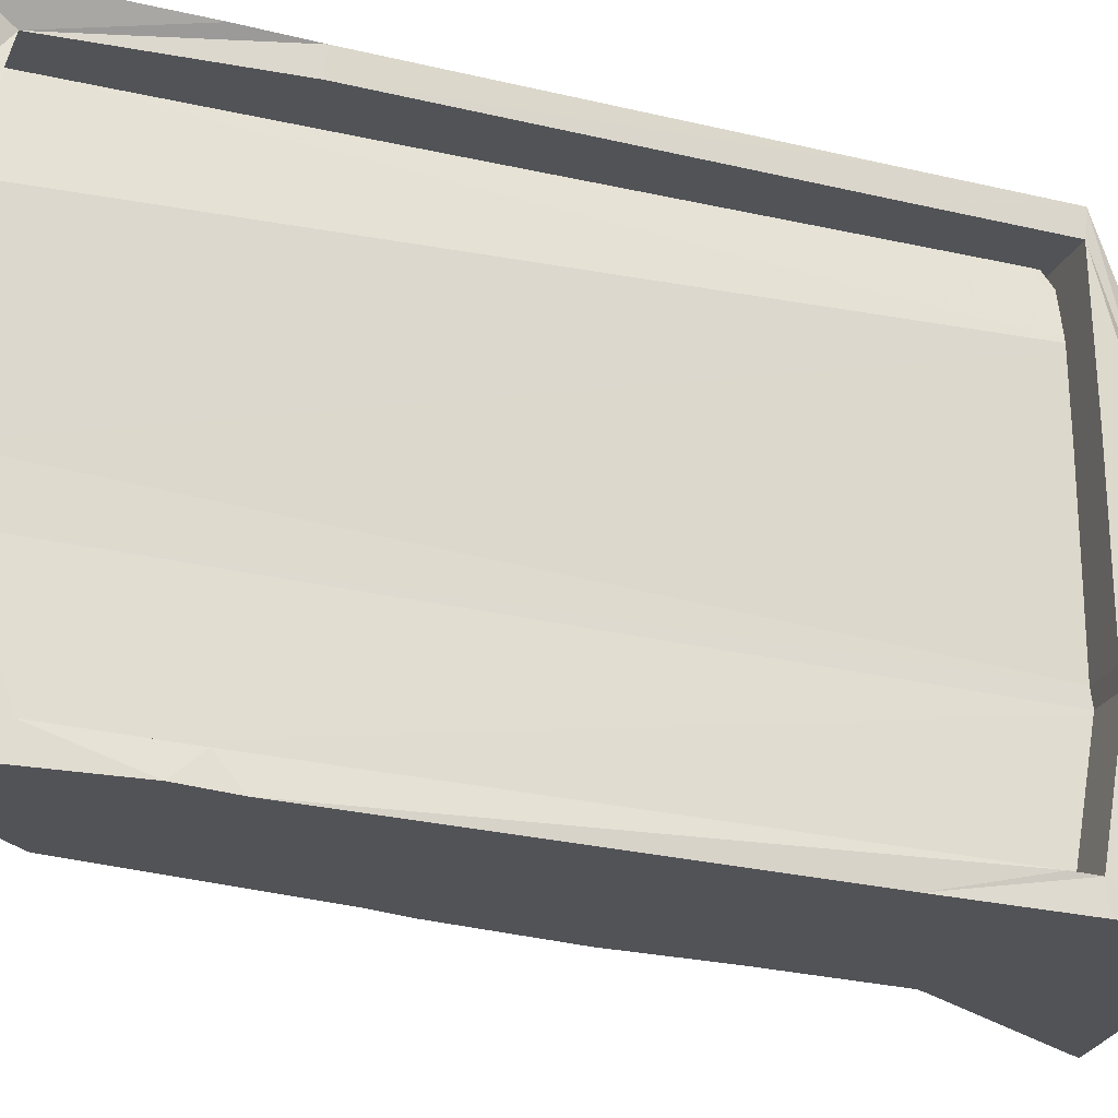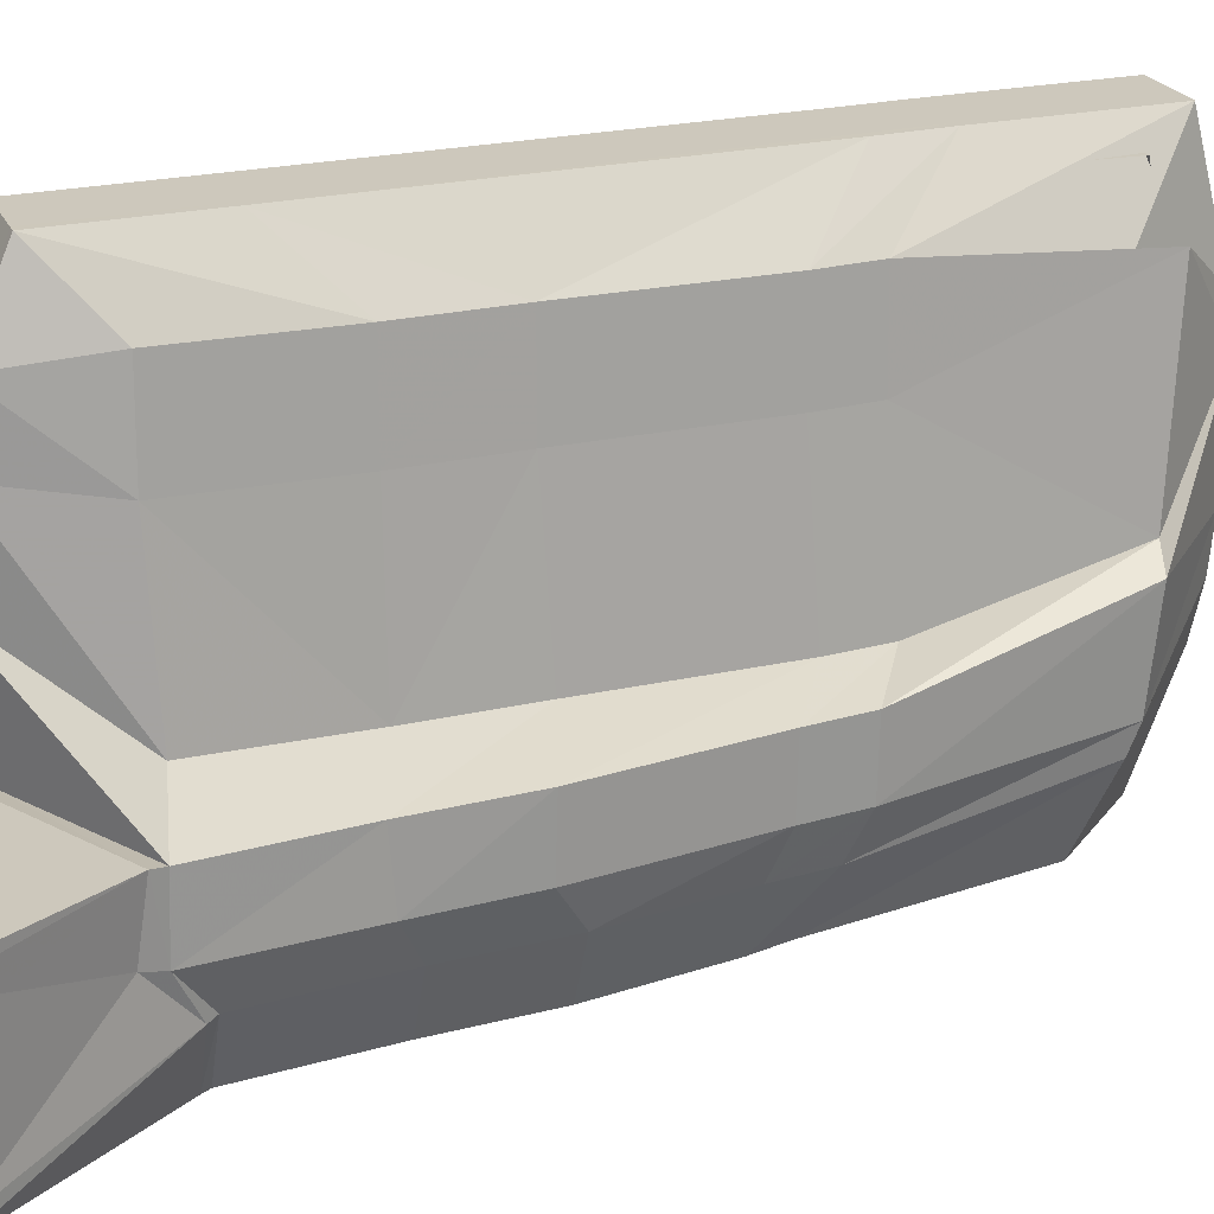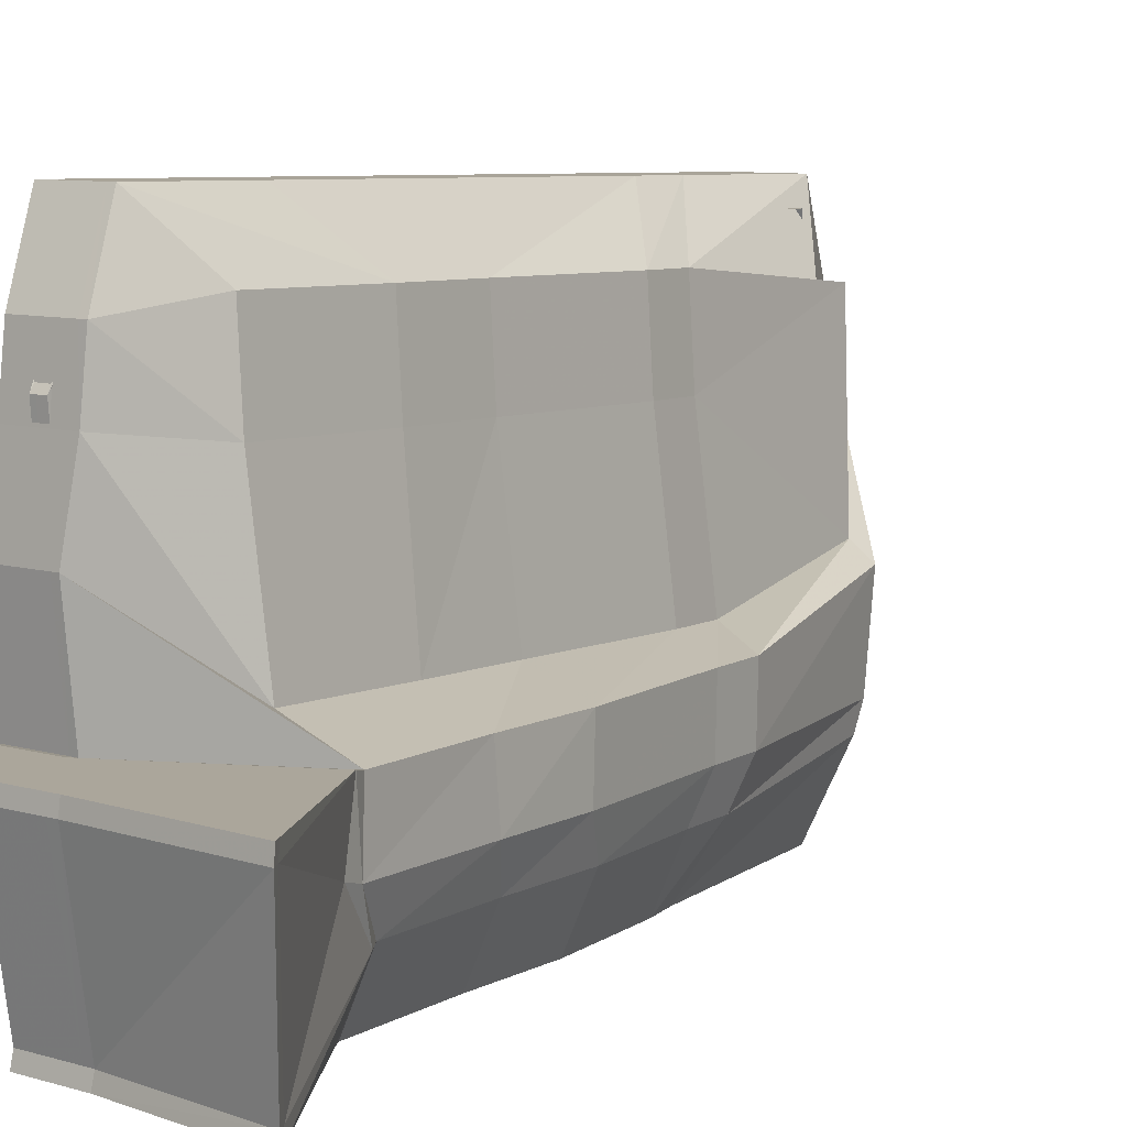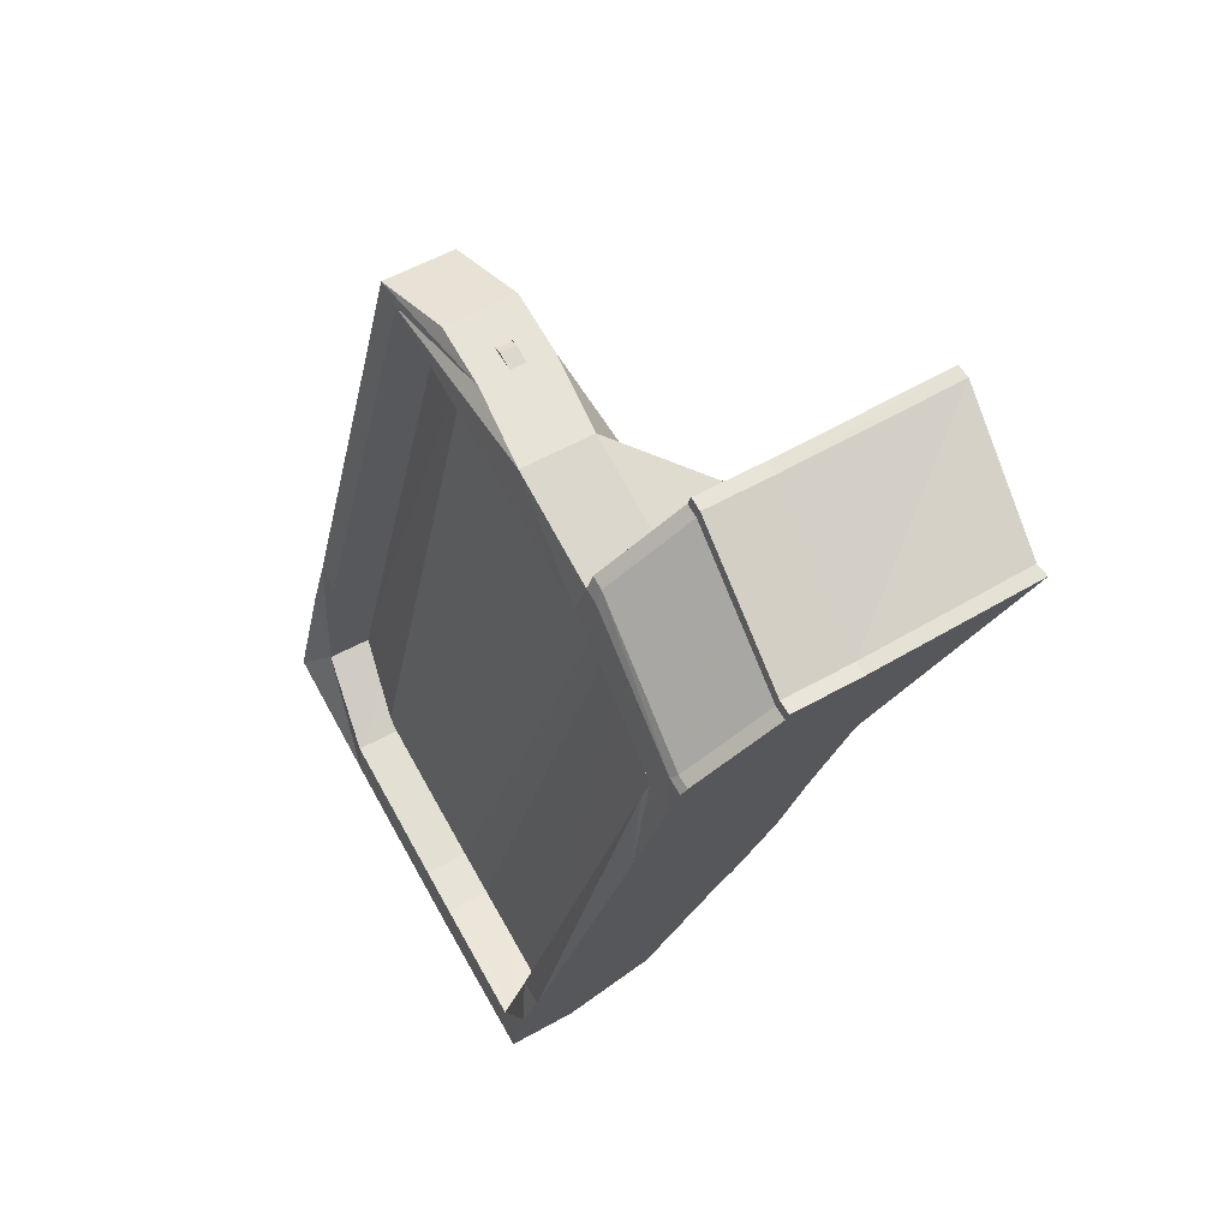
<metadata>
{"format":"obj","ext":"obj","renderer":"f3d","projection":"perspective","resolution":1024,"background":"white","views":[{"elev":-22.3,"azim":-101.1,"up":"+Y"},{"elev":22.2,"azim":78.1,"up":"+Y"},{"elev":7.9,"azim":47.6,"up":"+Y"},{"elev":72.4,"azim":-29.4,"up":"+Z"}]}
</metadata>
<code>
v 0.06241 0.07822 -0.1924
v 0.06135 0.07323 -0.194
v 0.06232 0.07821 -0.1928
v 0.06144 0.07392 -0.1935
v 0.0702 0.07596 -0.1553
v 0.0702 0.07884 -0.1578
v 0.07035 0.07884 -0.1578
v 0.07048 0.07884 -0.1573
v 0.0706 0.07884 -0.1574
v 0.07048 0.07884 -0.1578
v 0.06257 0.07822 -0.1924
v 0.06247 0.07821 -0.1928
v 0.06259 0.07821 -0.1928
v 0.06269 0.07822 -0.1924
v 0.06308 0.07821 -0.1929
v 0.06317 0.07822 -0.1925
v 0.06221 0.07323 -0.1937
v 0.07096 0.07596 -0.1554
v 0.07096 0.07883 -0.1579
v 0.07109 0.07407 -0.1545
v 0.07109 0.0637 -0.1554
v 0.07096 0.0637 -0.1559
v 0.06221 0.06534 -0.1937
v 0.06211 0.0637 -0.194
v 0.06211 0.06289 -0.1939
v 0.06221 0.06289 -0.1935
v 0.06221 0.05642 -0.1912
v 0.0703 0.05642 -0.1569
v 0.07096 0.06289 -0.1558
v 0.07036 0.05642 -0.1566
v 0.06988 0.05642 -0.1566
v 0.06981 0.05642 -0.1568
v 0.06172 0.05642 -0.1912
v 0.0616 0.05642 -0.1911
v 0.06969 0.05642 -0.1568
v 0.06144 0.05642 -0.1911
v 0.06954 0.05642 -0.1568
v 0.0702 0.06289 -0.1557
v 0.07033 0.06289 -0.1552
v 0.0696 0.05642 -0.1565
v 0.07048 0.06289 -0.1552
v 0.07048 0.0637 -0.1553
v 0.07033 0.0637 -0.1553
v 0.0702 0.0637 -0.1558
v 0.06144 0.06289 -0.1933
v 0.06131 0.05642 -0.1917
v 0.06135 0.06289 -0.1938
v 0.06146 0.05642 -0.1917
v 0.06158 0.05642 -0.1918
v 0.06207 0.05642 -0.1918
v 0.06162 0.06289 -0.1938
v 0.0615 0.06289 -0.1938
v 0.06135 0.0637 -0.1939
v 0.06144 0.06534 -0.1936
v 0.07033 0.07407 -0.1544
v 0.07033 0.07884 -0.1573
v 0.07048 0.07407 -0.1545
v 0.0706 0.07407 -0.1545
v 0.07109 0.07884 -0.1574
v 0.0706 0.0637 -0.1553
v 0.0706 0.06289 -0.1552
v 0.07109 0.06289 -0.1553
v 0.06975 0.05642 -0.1566
v 0.0615 0.0637 -0.1939
v 0.06162 0.0637 -0.194
v 0.06162 0.07322 -0.1941
v 0.0615 0.07322 -0.194
v 0.06211 0.07322 -0.1941
v 0.07296 0.06317 -0.151
v 0.0731 0.06384 -0.1506
v 0.0731 0.06317 -0.1505
v 0.07296 0.06384 -0.1511
v 0.06887 0.06317 -0.1536
v 0.06887 0.06384 -0.1537
v 0.06849 0.0629 -0.1542
v 0.06849 0.06371 -0.1543
v 0.06793 0.0629 -0.1562
v 0.06793 0.06371 -0.1563
v 0.06832 0.06371 -0.1563
v 0.06832 0.07193 -0.1564
v 0.06793 0.07193 -0.1563
v 0.06832 0.07881 -0.1565
v 0.06793 0.07881 -0.1565
v 0.06792 0.07878 -0.158
v 0.0702 0.07868 -0.1636
v 0.07178 0.0788 -0.157
v 0.07178 0.07192 -0.1568
v 0.07178 0.06371 -0.1568
v 0.06832 0.0629 -0.1562
v 0.06722 0.05642 -0.1574
v 0.06774 0.05588 -0.1556
v 0.06805 0.05574 -0.1552
v 0.07214 0.05574 -0.1526
v 0.07227 0.05574 -0.1522
v 0.07595 0.06317 -0.1509
v 0.07513 0.05574 -0.1525
v 0.07644 0.06317 -0.151
v 0.07562 0.05574 -0.1526
v 0.08506 0.06317 -0.1517
v 0.08367 0.05574 -0.1528
v 0.08474 0.06317 -0.1521
v 0.08335 0.05574 -0.1532
v 0.0792 0.06071 -0.1586
v 0.07799 0.0582 -0.1606
v 0.07882 0.06044 -0.1596
v 0.0792 0.06384 -0.1591
v 0.08471 0.06384 -0.1521
v 0.08503 0.06384 -0.1517
v 0.07644 0.06384 -0.1511
v 0.07595 0.06384 -0.151
v 0.07581 0.06384 -0.1515
v 0.0763 0.06384 -0.1516
v 0.07221 0.06384 -0.1541
v 0.07172 0.06384 -0.1541
v 0.07156 0.06371 -0.1547
v 0.07156 0.06911 -0.1542
v 0.07195 0.06911 -0.1542
v 0.07196 0.07311 -0.1547
v 0.07234 0.07311 -0.1548
v 0.07196 0.07626 -0.155
v 0.07234 0.07626 -0.1551
v 0.07101 0.08005 -0.1568
v 0.07139 0.08005 -0.1568
v 0.06943 0.07993 -0.1634
v 0.06636 0.07994 -0.163
v 0.06793 0.08005 -0.1564
v 0.06888 0.07626 -0.1546
v 0.06888 0.07312 -0.1543
v 0.06849 0.06911 -0.1538
v 0.06636 0.07869 -0.1631
v 0.06194 0.07834 -0.1829
v 0.0654 0.07833 -0.1834
v 0.064 0.07816 -0.1927
v 0.06054 0.07817 -0.1922
v 0.05956 0.07318 -0.1934
v 0.05918 0.07318 -0.1933
v 0.06016 0.07817 -0.1921
v 0.05879 0.07293 -0.1959
v 0.05879 0.07938 -0.1943
v 0.06075 0.07953 -0.1859
v 0.06382 0.07952 -0.1863
v 0.06463 0.07958 -0.1832
v 0.06156 0.07958 -0.1828
v 0.06156 0.07834 -0.1829
v 0.06982 0.07993 -0.1634
v 0.07161 0.07678 -0.1669
v 0.07295 0.07691 -0.1599
v 0.072 0.07239 -0.1669
v 0.07043 0.0767 -0.1718
v 0.06502 0.07957 -0.1833
v 0.0642 0.07952 -0.1864
v 0.06187 0.07937 -0.1947
v 0.06187 0.07292 -0.1963
v 0.05879 0.07095 -0.1961
v 0.05879 0.06535 -0.1959
v 0.05918 0.06535 -0.1933
v 0.05956 0.06535 -0.1934
v 0.06302 0.07317 -0.1939
v 0.06302 0.06535 -0.1939
v 0.05956 0.0629 -0.1931
v 0.05918 0.0629 -0.193
v 0.05879 0.0629 -0.1957
v 0.05879 0.06051 -0.1951
v 0.05914 0.05642 -0.191
v 0.05953 0.05642 -0.1911
v 0.06302 0.0629 -0.1937
v 0.06299 0.05642 -0.1916
v 0.06436 0.05642 -0.1862
v 0.0609 0.05642 -0.1857
v 0.07069 0.05642 -0.1593
v 0.06723 0.05642 -0.1588
v 0.07107 0.05642 -0.1579
v 0.06761 0.05642 -0.1575
v 0.07178 0.0629 -0.1567
v 0.06685 0.05642 -0.1588
v 0.06567 0.05507 -0.1638
v 0.06722 0.05507 -0.1573
v 0.06774 0.05507 -0.1555
v 0.06805 0.05507 -0.1551
v 0.07214 0.05507 -0.1525
v 0.07227 0.05507 -0.152
v 0.07513 0.05507 -0.1524
v 0.07562 0.05507 -0.1525
v 0.08372 0.05507 -0.1527
v 0.0834 0.05507 -0.1531
v 0.07642 0.05507 -0.1605
v 0.07768 0.05833 -0.161
v 0.07612 0.05507 -0.1609
v 0.07599 0.05833 -0.1673
v 0.07443 0.05507 -0.1671
v 0.07483 0.05833 -0.1724
v 0.07591 0.06044 -0.1712
v 0.07709 0.06044 -0.1663
v 0.07709 0.06371 -0.1661
v 0.07591 0.06371 -0.1713
v 0.0716 0.06457 -0.1721
v 0.07279 0.06466 -0.1669
v 0.07882 0.06371 -0.1597
v 0.07195 0.06371 -0.1548
v 0.07412 0.06478 -0.1602
v 0.07334 0.07252 -0.1598
v 0.07082 0.07231 -0.1717
v 0.06856 0.07654 -0.1805
v 0.06775 0.07649 -0.1832
v 0.06225 0.07937 -0.1948
v 0.06225 0.07292 -0.1963
v 0.06187 0.07094 -0.1966
v 0.06187 0.06535 -0.1964
v 0.06225 0.07094 -0.1966
v 0.06521 0.07546 -0.1938
v 0.0656 0.07562 -0.1918
v 0.06814 0.0721 -0.1832
v 0.06639 0.06612 -0.1929
v 0.06795 0.06535 -0.1926
v 0.06225 0.06535 -0.1964
v 0.06187 0.0629 -0.1961
v 0.06187 0.06051 -0.1956
v 0.06225 0.0629 -0.1962
v 0.06795 0.06044 -0.1921
v 0.06795 0.05915 -0.1916
v 0.06225 0.06051 -0.1957
v 0.06187 0.05507 -0.1936
v 0.05879 0.05507 -0.1931
v 0.05963 0.05507 -0.1869
v 0.06051 0.05642 -0.1856
v 0.06051 0.05507 -0.1845
v 0.06359 0.05507 -0.185
v 0.06875 0.05507 -0.1642
v 0.06912 0.05507 -0.1625
v 0.07082 0.05507 -0.1559
v 0.0709 0.05507 -0.1555
v 0.07499 0.05507 -0.1529
v 0.07548 0.05507 -0.1529
v 0.07139 0.05507 -0.1555
v 0.0712 0.05507 -0.1559
v 0.06951 0.05507 -0.1626
v 0.07326 0.05507 -0.1723
v 0.07281 0.05833 -0.1783
v 0.07326 0.06044 -0.1791
v 0.07326 0.06371 -0.1792
v 0.06974 0.06442 -0.1808
v 0.06896 0.07215 -0.1804
v 0.06893 0.06437 -0.1835
v 0.07245 0.06371 -0.182
v 0.07245 0.06044 -0.1819
v 0.07202 0.05833 -0.181
v 0.07124 0.05507 -0.1782
v 0.06913 0.05507 -0.1643
v 0.06397 0.05507 -0.185
v 0.07045 0.05507 -0.1799
v 0.06678 0.05507 -0.1901
v 0.06225 0.05507 -0.1937
v 0.06329 0.05507 -0.1854
v 0.06368 0.05507 -0.1855
f 1 2 3
f 1 4 2
f 1 5 4
f 1 6 5
f 7 6 1
f 6 7 8
f 7 9 8
f 7 10 9
f 10 7 11
f 7 1 11
f 12 11 1
f 13 11 12
f 13 14 11
f 15 14 13
f 15 16 14
f 17 16 15
f 18 16 17
f 18 19 16
f 19 18 20
f 18 21 20
f 18 22 21
f 22 18 17
f 22 17 23
f 24 23 17
f 25 23 24
f 25 26 23
f 27 26 25
f 28 26 27
f 28 29 26
f 29 28 30
f 28 31 30
f 28 32 31
f 33 32 28
f 34 32 33
f 34 35 32
f 36 35 34
f 36 37 35
f 38 37 36
f 39 37 38
f 39 40 37
f 40 39 41
f 39 42 41
f 39 43 42
f 38 43 39
f 38 44 43
f 44 38 45
f 38 36 45
f 46 45 36
f 46 47 45
f 47 46 48
f 36 48 46
f 36 34 48
f 34 49 48
f 34 33 49
f 33 50 49
f 33 27 50
f 33 28 27
f 27 25 50
f 51 50 25
f 51 49 50
f 52 49 51
f 52 48 49
f 47 48 52
f 53 47 52
f 54 47 53
f 54 45 47
f 44 45 54
f 5 44 54
f 44 5 55
f 5 56 55
f 5 6 56
f 6 8 56
f 55 56 8
f 55 8 57
f 57 8 9
f 57 9 58
f 58 9 59
f 10 59 9
f 10 19 59
f 19 10 14
f 10 11 14
f 19 14 16
f 19 20 59
f 58 59 20
f 60 58 20
f 42 58 60
f 42 57 58
f 43 57 42
f 43 55 57
f 44 55 43
f 41 42 60
f 41 60 61
f 61 60 21
f 60 20 21
f 61 21 62
f 22 62 21
f 22 29 62
f 29 22 23
f 29 23 26
f 29 30 62
f 31 62 30
f 31 61 62
f 63 61 31
f 63 41 61
f 40 41 63
f 35 40 63
f 35 37 40
f 32 35 63
f 32 63 31
f 5 54 4
f 4 54 53
f 4 53 2
f 2 53 64
f 53 52 64
f 64 52 51
f 64 51 65
f 65 51 25
f 65 25 24
f 66 65 24
f 67 65 66
f 67 64 65
f 2 64 67
f 3 2 67
f 3 67 12
f 12 67 66
f 12 66 13
f 13 66 68
f 66 24 68
f 24 17 68
f 17 15 68
f 13 68 15
f 12 1 3
f 69 70 71
f 69 72 70
f 73 72 69
f 73 74 72
f 75 74 73
f 75 76 74
f 77 76 75
f 77 78 76
f 79 78 77
f 80 78 79
f 80 81 78
f 82 81 80
f 82 83 81
f 83 82 84
f 82 85 84
f 82 86 85
f 86 82 80
f 86 80 87
f 87 80 79
f 87 79 88
f 88 79 89
f 79 77 89
f 89 77 90
f 90 77 75
f 90 75 91
f 73 91 75
f 73 92 91
f 92 73 69
f 92 69 93
f 93 69 71
f 93 71 94
f 95 94 71
f 95 96 94
f 97 96 95
f 97 98 96
f 99 98 97
f 99 100 98
f 101 100 99
f 101 102 100
f 103 102 101
f 103 104 102
f 104 103 105
f 105 103 106
f 106 103 101
f 106 101 107
f 107 101 99
f 107 99 108
f 108 99 97
f 108 97 109
f 109 97 95
f 109 95 110
f 110 95 71
f 110 71 70
f 111 110 70
f 112 110 111
f 112 109 110
f 107 109 112
f 107 108 109
f 106 107 112
f 106 112 113
f 113 112 111
f 113 111 114
f 114 111 72
f 111 70 72
f 114 72 74
f 114 74 76
f 114 76 115
f 116 115 76
f 115 116 117
f 118 117 116
f 118 119 117
f 120 119 118
f 120 121 119
f 122 121 120
f 122 123 121
f 123 122 124
f 122 125 124
f 122 126 125
f 126 122 120
f 126 120 127
f 127 120 118
f 127 118 128
f 128 118 116
f 128 116 129
f 116 76 129
f 78 129 76
f 78 81 129
f 83 129 81
f 83 128 129
f 126 128 83
f 126 127 128
f 126 83 130
f 83 84 130
f 130 84 131
f 84 132 131
f 84 85 132
f 131 132 133
f 131 133 134
f 135 134 133
f 136 134 135
f 136 137 134
f 138 137 136
f 139 137 138
f 139 140 137
f 141 140 139
f 142 140 141
f 142 143 140
f 124 143 142
f 124 125 143
f 125 144 143
f 125 130 144
f 126 130 125
f 130 131 144
f 144 131 134
f 144 134 137
f 143 144 137
f 143 137 140
f 145 124 142
f 123 124 145
f 146 123 145
f 123 146 147
f 147 146 148
f 148 146 149
f 146 145 149
f 149 145 150
f 145 142 150
f 150 142 141
f 150 141 151
f 151 141 152
f 141 139 152
f 152 139 138
f 152 138 153
f 153 138 154
f 138 136 154
f 136 155 154
f 136 156 155
f 156 136 135
f 156 135 157
f 157 135 158
f 135 133 158
f 157 158 159
f 160 157 159
f 161 157 160
f 161 156 157
f 156 161 162
f 161 163 162
f 161 164 163
f 164 161 160
f 164 160 165
f 165 160 166
f 160 159 166
f 165 166 167
f 168 165 167
f 168 169 165
f 170 169 168
f 170 171 169
f 172 171 170
f 172 173 171
f 174 173 172
f 174 89 173
f 88 89 174
f 89 90 173
f 173 90 175
f 90 176 175
f 90 177 176
f 177 90 91
f 177 91 178
f 92 178 91
f 92 179 178
f 179 92 93
f 179 93 180
f 180 93 94
f 180 94 181
f 96 181 94
f 96 182 181
f 98 182 96
f 98 183 182
f 100 183 98
f 100 184 183
f 102 184 100
f 102 185 184
f 104 185 102
f 104 186 185
f 187 186 104
f 187 188 186
f 189 188 187
f 189 190 188
f 190 189 191
f 189 192 191
f 189 193 192
f 193 189 187
f 193 187 105
f 104 105 187
f 194 193 105
f 193 194 195
f 194 196 195
f 194 197 196
f 197 194 198
f 194 105 198
f 105 106 198
f 106 199 198
f 106 113 199
f 114 199 113
f 114 115 199
f 115 117 199
f 198 199 117
f 198 117 200
f 119 200 117
f 119 201 200
f 121 201 119
f 121 147 201
f 123 147 121
f 147 148 201
f 201 148 197
f 197 148 202
f 148 149 202
f 202 149 203
f 149 150 203
f 203 150 151
f 203 151 204
f 204 151 205
f 151 152 205
f 205 152 153
f 205 153 206
f 206 153 207
f 153 154 207
f 208 207 154
f 209 207 208
f 206 207 209
f 210 206 209
f 211 206 210
f 211 205 206
f 204 205 211
f 204 211 210
f 204 210 212
f 212 210 213
f 210 209 213
f 209 214 213
f 209 215 214
f 209 208 215
f 215 208 216
f 216 208 155
f 208 154 155
f 216 155 162
f 156 162 155
f 217 216 162
f 218 216 217
f 215 216 218
f 215 218 219
f 218 220 219
f 218 221 220
f 218 217 221
f 221 217 222
f 222 217 163
f 217 162 163
f 222 163 223
f 164 223 163
f 164 224 223
f 225 224 164
f 225 226 224
f 175 226 225
f 175 176 226
f 176 227 226
f 176 228 227
f 177 228 176
f 177 229 228
f 229 177 178
f 229 178 230
f 179 230 178
f 179 231 230
f 232 231 179
f 233 231 232
f 233 234 231
f 185 234 233
f 185 186 234
f 234 186 188
f 234 188 235
f 190 235 188
f 190 236 235
f 236 190 237
f 190 191 237
f 237 191 238
f 191 239 238
f 191 192 239
f 192 240 239
f 192 195 240
f 193 195 192
f 195 241 240
f 195 196 241
f 196 242 241
f 196 202 242
f 197 202 196
f 202 203 242
f 242 203 204
f 242 204 212
f 241 242 212
f 241 212 243
f 212 213 243
f 244 243 213
f 240 243 244
f 240 241 243
f 239 240 244
f 239 244 245
f 245 244 214
f 244 213 214
f 245 214 219
f 215 219 214
f 246 245 219
f 238 245 246
f 238 239 245
f 247 238 246
f 237 238 247
f 248 237 247
f 236 237 248
f 229 236 248
f 236 229 230
f 236 230 235
f 230 234 235
f 230 231 234
f 229 248 228
f 228 248 249
f 248 247 249
f 249 247 250
f 247 246 250
f 250 246 220
f 246 219 220
f 250 220 251
f 221 251 220
f 221 252 251
f 221 222 252
f 253 252 222
f 253 254 252
f 227 254 253
f 227 249 254
f 228 249 227
f 249 250 254
f 254 250 251
f 254 251 252
f 226 227 253
f 226 253 224
f 224 253 222
f 224 222 223
f 184 185 233
f 184 233 183
f 183 233 232
f 183 232 182
f 182 232 180
f 232 179 180
f 182 180 181
f 171 175 225
f 173 175 171
f 171 225 169
f 169 225 164
f 169 164 165
f 201 197 200
f 197 198 200

</code>
